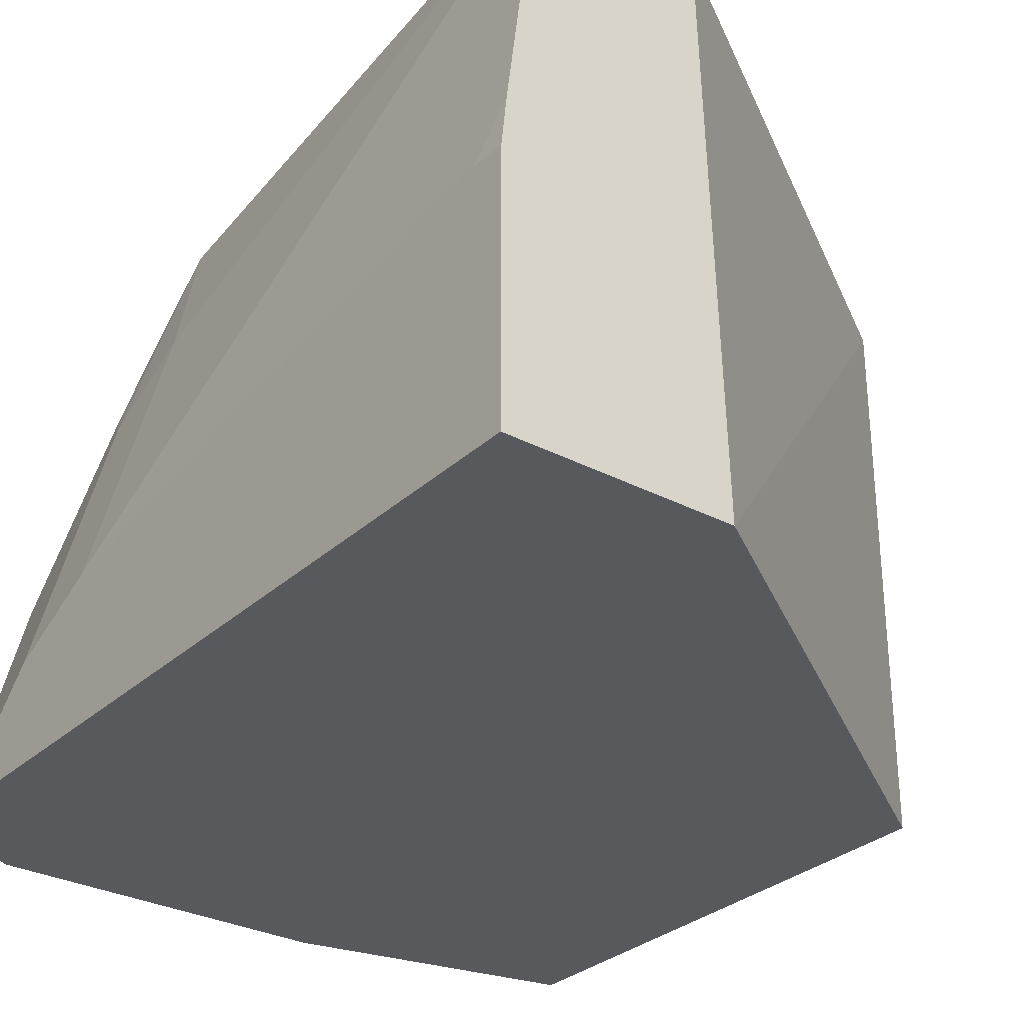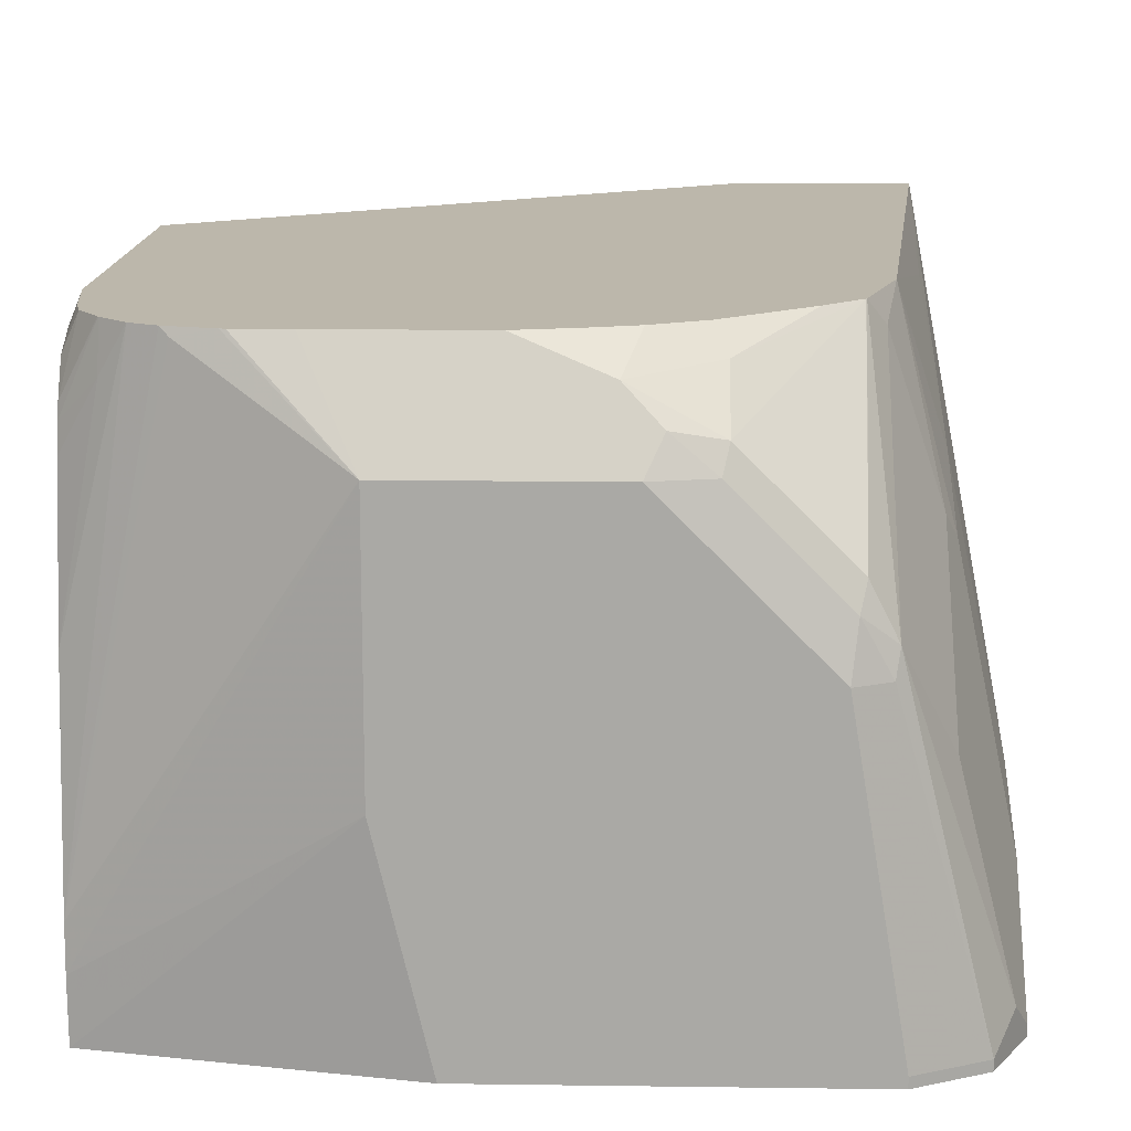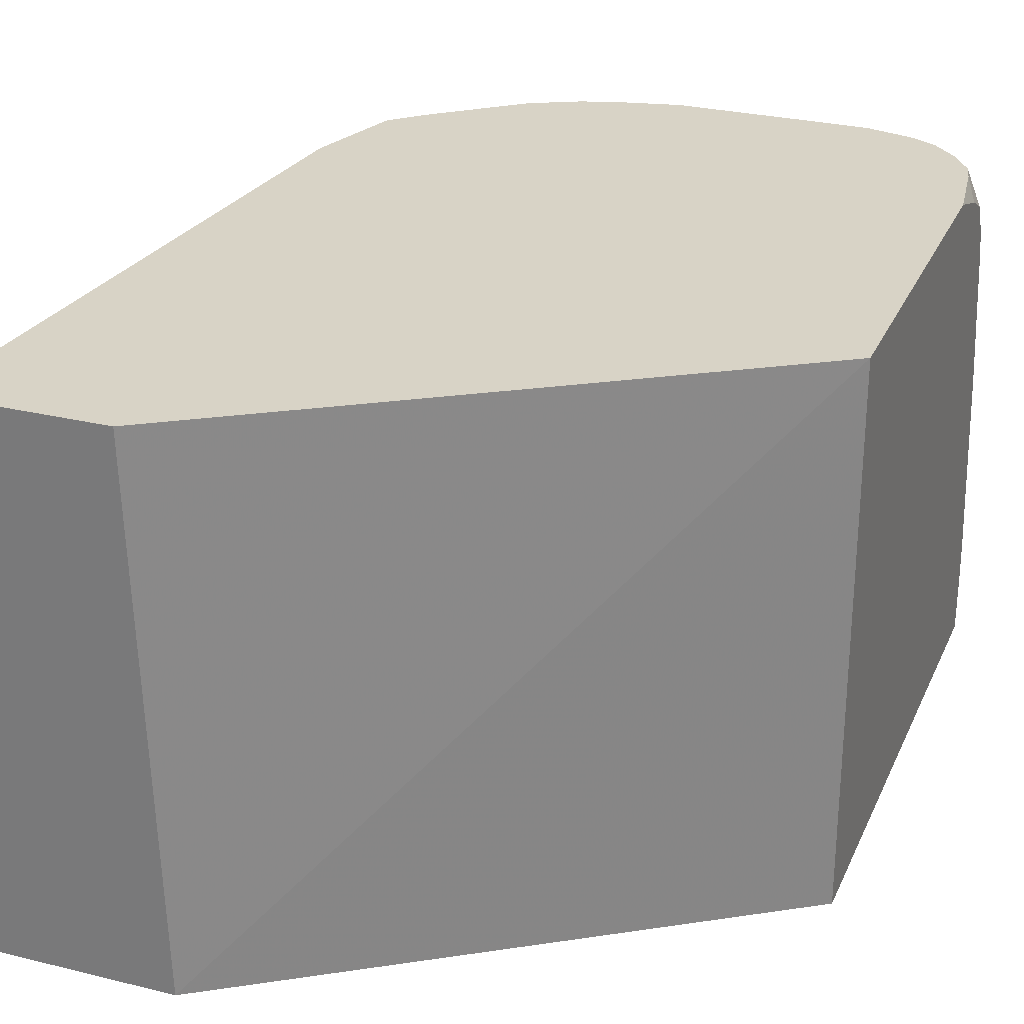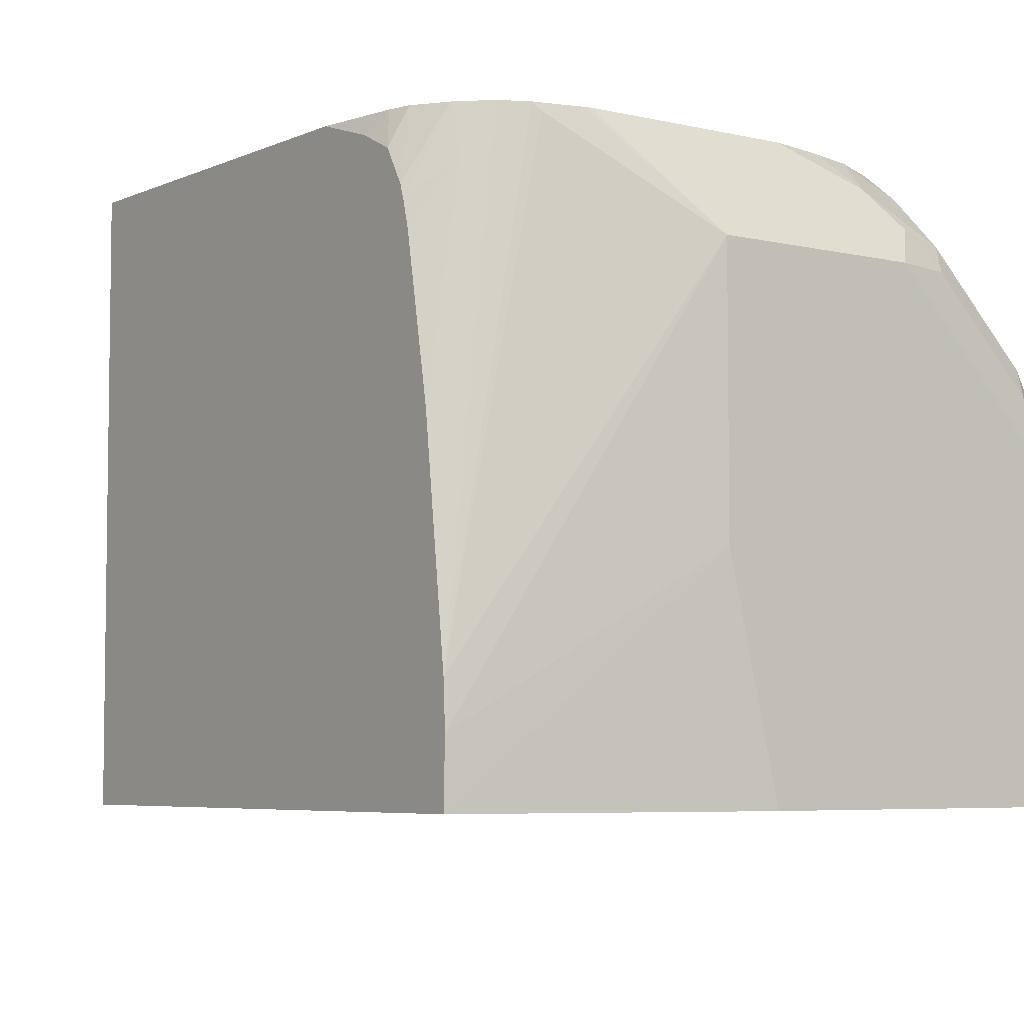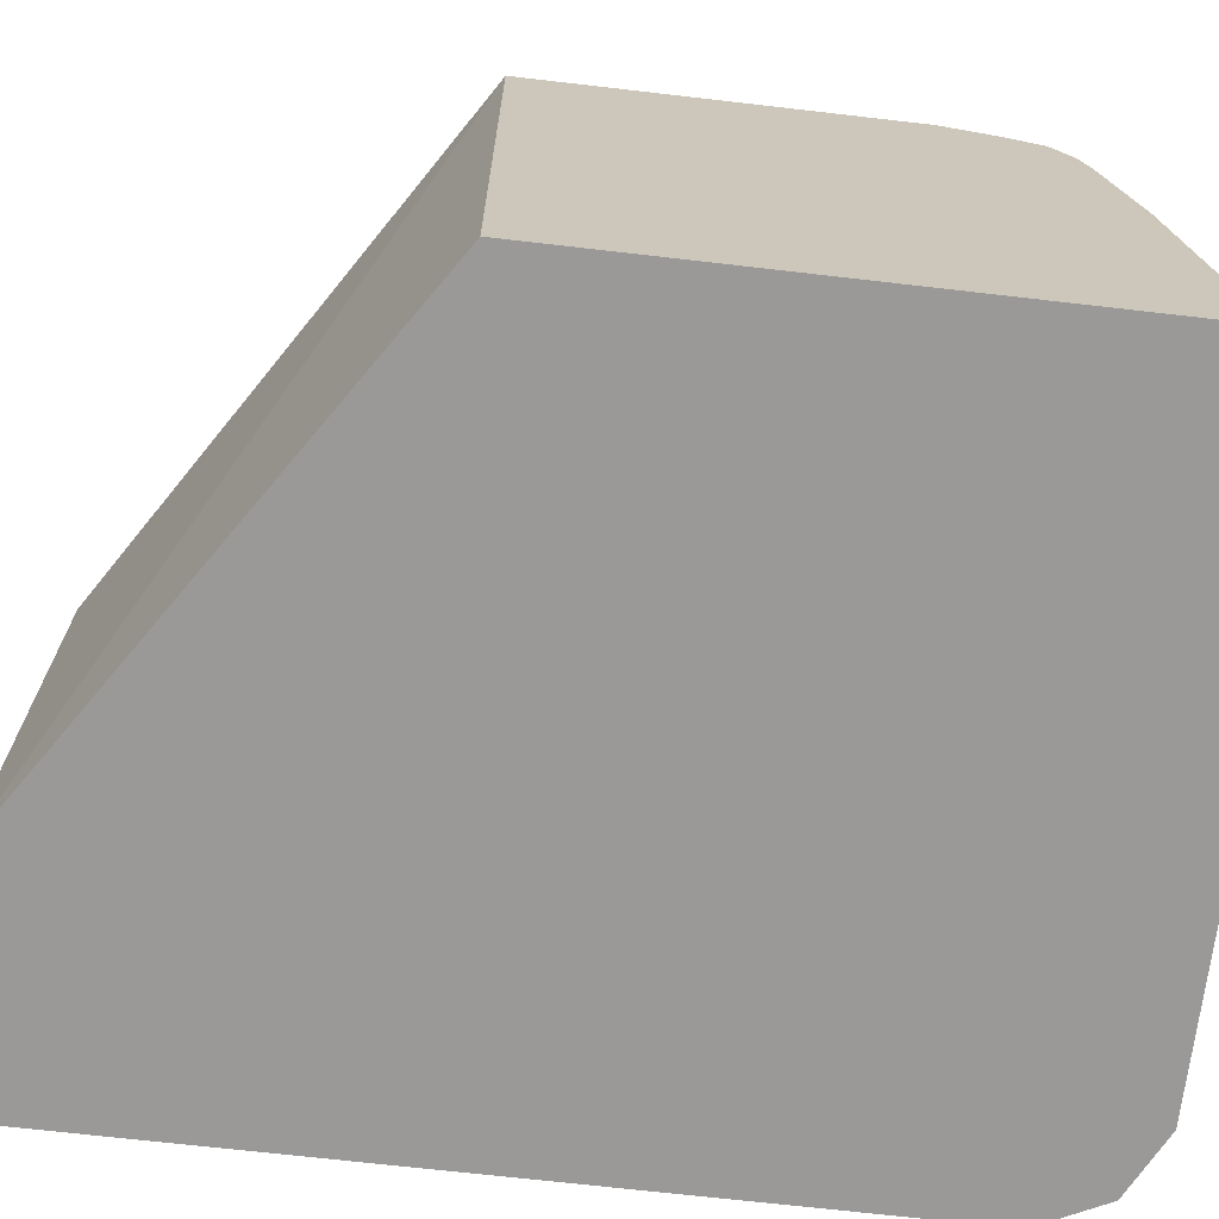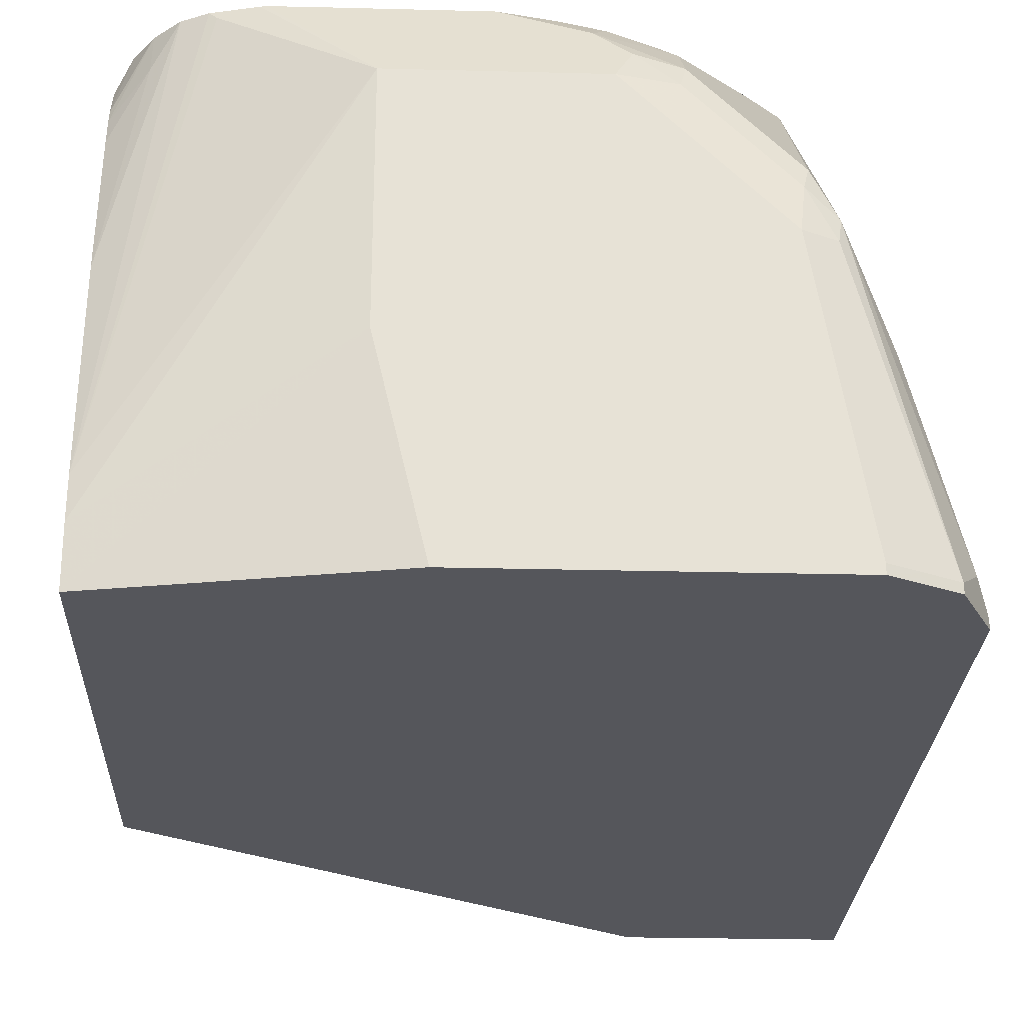
<metadata>
{"format":"obj","ext":"obj","renderer":"f3d","projection":"perspective","resolution":1024,"background":"white","views":[{"elev":-30.2,"azim":142.6,"up":"+Z"},{"elev":14.3,"azim":1.7,"up":"+Z"},{"elev":28.0,"azim":-159.5,"up":"+Z"},{"elev":-5.4,"azim":-36.5,"up":"+Z"},{"elev":-69.1,"azim":-96.6,"up":"+Z"},{"elev":-26.3,"azim":-2.3,"up":"+Z"}]}
</metadata>
<code>
v 0.3464 -0.02599 -0.4932
v 0.2551 -0.02599 -0.4932
v 0.3464 -0.02599 -0.3872
v 0.3464 -0.3668 -0.4932
v 0.2621 -0.02599 -0.2653
v 0.04632 -0.163 -0.4932
v 0.04632 -0.163 -0.2653
v 0.3443 -0.02599 -0.3668
v 0.3464 -0.04078 -0.3872
v 0.3464 -0.3668 -0.4891
v 0.3328 -0.394 -0.4932
v 0.3316 -0.02599 -0.2653
v 0.04632 -0.3844 -0.4932
v 0.04632 -0.3145 -0.2653
v 0.3464 -0.2853 -0.4279
v 0.3464 -0.3464 -0.4687
v 0.326 -0.3668 -0.4075
v 0.3413 -0.377 -0.4789
v 0.3328 -0.394 -0.4891
v 0.322 -0.3994 -0.4932
v 0.326 -0.1427 -0.2853
v 0.326 -0.2649 -0.3261
v 0.3057 -0.2853 -0.2653
v 0.163 -0.4076 -0.4932
v 0.1427 -0.4076 -0.4075
v 0.04632 -0.3851 -0.4687
v 0.04632 -0.3384 -0.2729
v 0.05079 -0.3461 -0.2653
v 0.3464 -0.326 -0.4483
v 0.326 -0.3057 -0.3464
v 0.326 -0.3464 -0.3872
v 0.3209 -0.377 -0.3974
v 0.3006 -0.3974 -0.3566
v 0.2989 -0.4008 -0.3668
v 0.3193 -0.4008 -0.4891
v 0.3193 -0.4008 -0.4932
v 0.2932 -0.3257 -0.2653
v 0.3006 -0.3158 -0.2751
v 0.3209 -0.3158 -0.3363
v 0.3057 -0.4076 -0.4932
v 0.1427 -0.4076 -0.3057
v 0.04632 -0.3842 -0.4513
v 0.04632 -0.3409 -0.2742
v 0.04632 -0.352 -0.2798
v 0.05293 -0.3546 -0.2653
v 0.3209 -0.3566 -0.377
v 0.3006 -0.3566 -0.3159
v 0.2904 -0.3974 -0.3363
v 0.2878 -0.4024 -0.3464
v 0.2853 -0.4076 -0.3668
v 0.3057 -0.4076 -0.4891
v 0.2929 -0.3261 -0.2653
v 0.2241 -0.4076 -0.3057
v 0.1226 -0.3874 -0.2653
v 0.1023 -0.3872 -0.2653
v 0.1001 -0.3868 -0.2653
v 0.08492 -0.3838 -0.2683
v 0.08187 -0.3822 -0.2653
v 0.07135 -0.377 -0.2653
v 0.04632 -0.3742 -0.3668
v 0.04632 -0.3594 -0.2927
v 0.0608 -0.3664 -0.2653
v 0.2496 -0.3974 -0.2955
v 0.2471 -0.4024 -0.3057
v 0.2649 -0.4076 -0.3464
v 0.2785 -0.3397 -0.2653
v 0.2496 -0.377 -0.2751
v 0.2445 -0.4076 -0.3261
v 0.231 -0.4008 -0.2921
v 0.1838 -0.3874 -0.2653
v 0.06116 -0.3669 -0.2653
v 0.06116 -0.3719 -0.2828
v 0.04632 -0.3638 -0.3086
v 0.04632 -0.3612 -0.2983
v 0.2174 -0.394 -0.2785
v 0.2447 -0.3672 -0.2653
v 0.2245 -0.3772 -0.2653
v 0.2066 -0.3824 -0.2653
f 33 49 34
f 33 48 49
f 38 47 46
f 32 46 47
f 33 47 37
f 31 46 32
f 32 47 33
f 34 49 50
f 37 52 48
f 34 51 35
f 35 51 40
f 35 40 36
f 37 47 38
f 38 46 39
f 31 39 46
f 34 50 51
f 30 39 31
f 23 38 39
f 28 43 44
f 22 23 30
f 41 53 70
f 22 30 29
f 23 37 38
f 23 39 30
f 24 40 51
f 24 51 50
f 24 50 65
f 24 65 68
f 24 68 53
f 24 53 41
f 24 41 25
f 25 41 26
f 26 41 42
f 27 43 28
f 28 44 45
f 41 70 54
f 67 76 77
f 41 55 56
f 60 72 73
f 61 74 71
f 61 71 62
f 63 69 64
f 63 67 75
f 63 75 69
f 64 68 65
f 66 76 67
f 67 77 75
f 69 75 70
f 70 75 78
f 71 74 72
f 72 74 73
f 75 77 78
f 21 23 22
f 59 72 60
f 59 71 72
f 56 58 57
f 53 69 70
f 41 56 57
f 41 57 42
f 42 57 58
f 42 58 59
f 42 59 60
f 44 61 45
f 45 61 62
f 41 54 55
f 48 63 64
f 48 52 63
f 49 64 65
f 49 65 50
f 52 66 67
f 52 67 63
f 53 68 64
f 53 64 69
f 48 64 49
f 20 35 36
f 33 37 48
f 19 34 35
f 3 8 9
f 4 10 19
f 4 19 11
f 5 7 14
f 5 14 28
f 5 28 45
f 5 45 62
f 5 62 71
f 5 71 59
f 5 59 58
f 5 58 56
f 5 56 55
f 5 55 54
f 5 54 70
f 5 70 78
f 2 7 5
f 2 6 7
f 1 6 2
f 1 13 6
f 19 35 20
f 1 2 5
f 1 5 12
f 1 12 8
f 1 8 3
f 1 3 9
f 1 9 15
f 5 78 77
f 1 29 16
f 1 10 4
f 1 4 11
f 1 11 20
f 1 20 36
f 1 36 40
f 1 40 24
f 1 24 13
f 1 16 10
f 5 77 76
f 1 15 29
f 5 66 52
f 10 32 18
f 10 18 19
f 11 19 20
f 12 21 22
f 12 22 15
f 12 23 21
f 13 24 25
f 10 17 32
f 13 25 26
f 15 22 29
f 16 29 30
f 17 31 32
f 18 32 33
f 18 33 19
f 19 33 34
f 5 76 66
f 14 27 28
f 10 31 17
f 16 30 31
f 8 15 9
f 5 52 37
f 10 16 31
f 5 23 12
f 6 13 26
f 6 26 42
f 6 42 60
f 6 60 73
f 6 73 74
f 5 37 23
f 8 12 15
f 6 74 61
f 6 61 44
f 6 44 43
f 6 43 27
f 6 27 14
f 6 14 7

</code>
